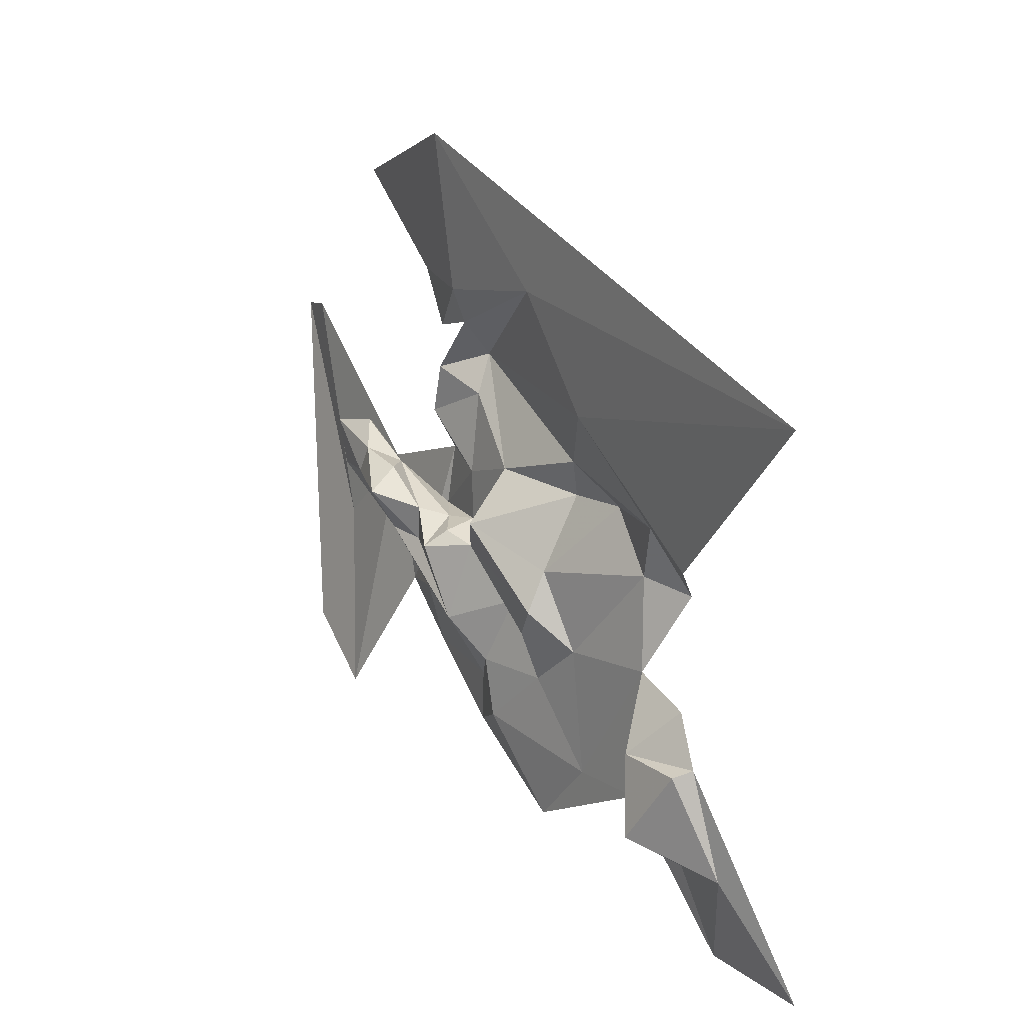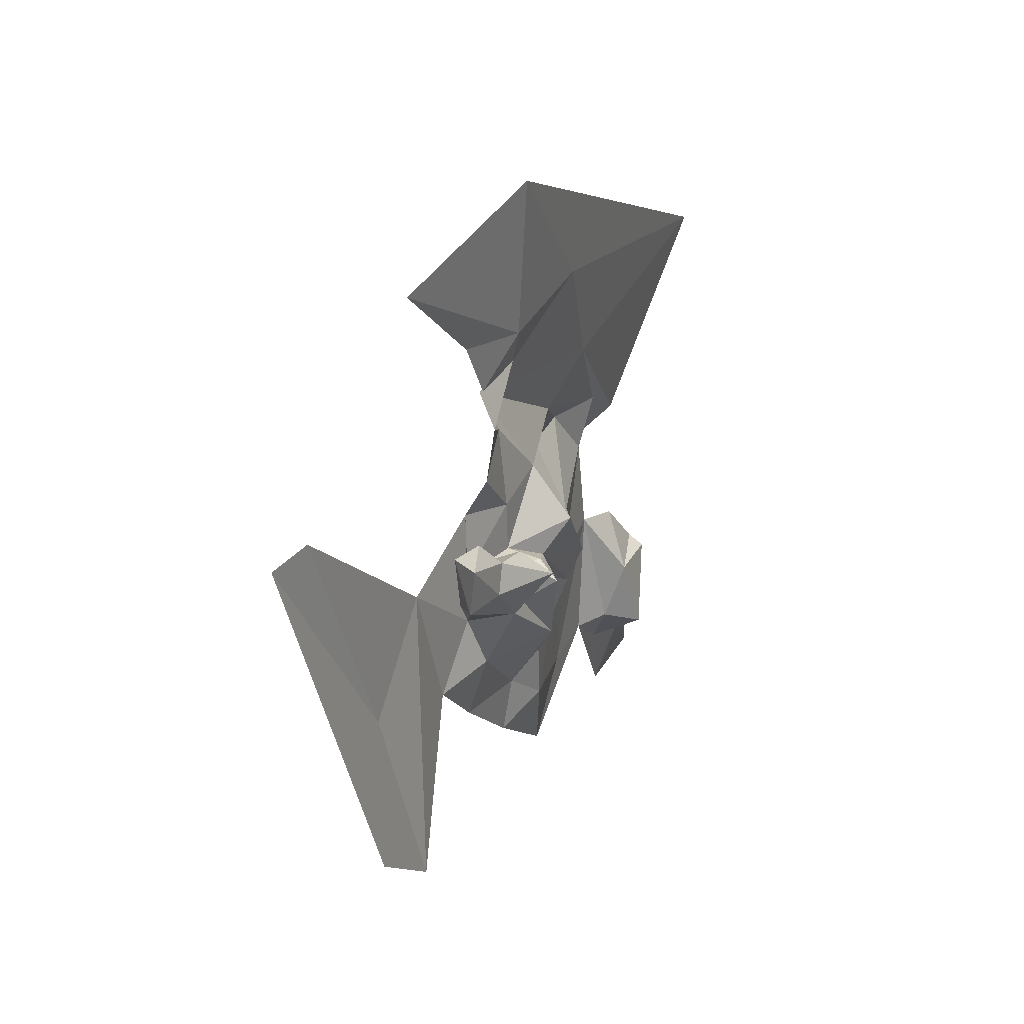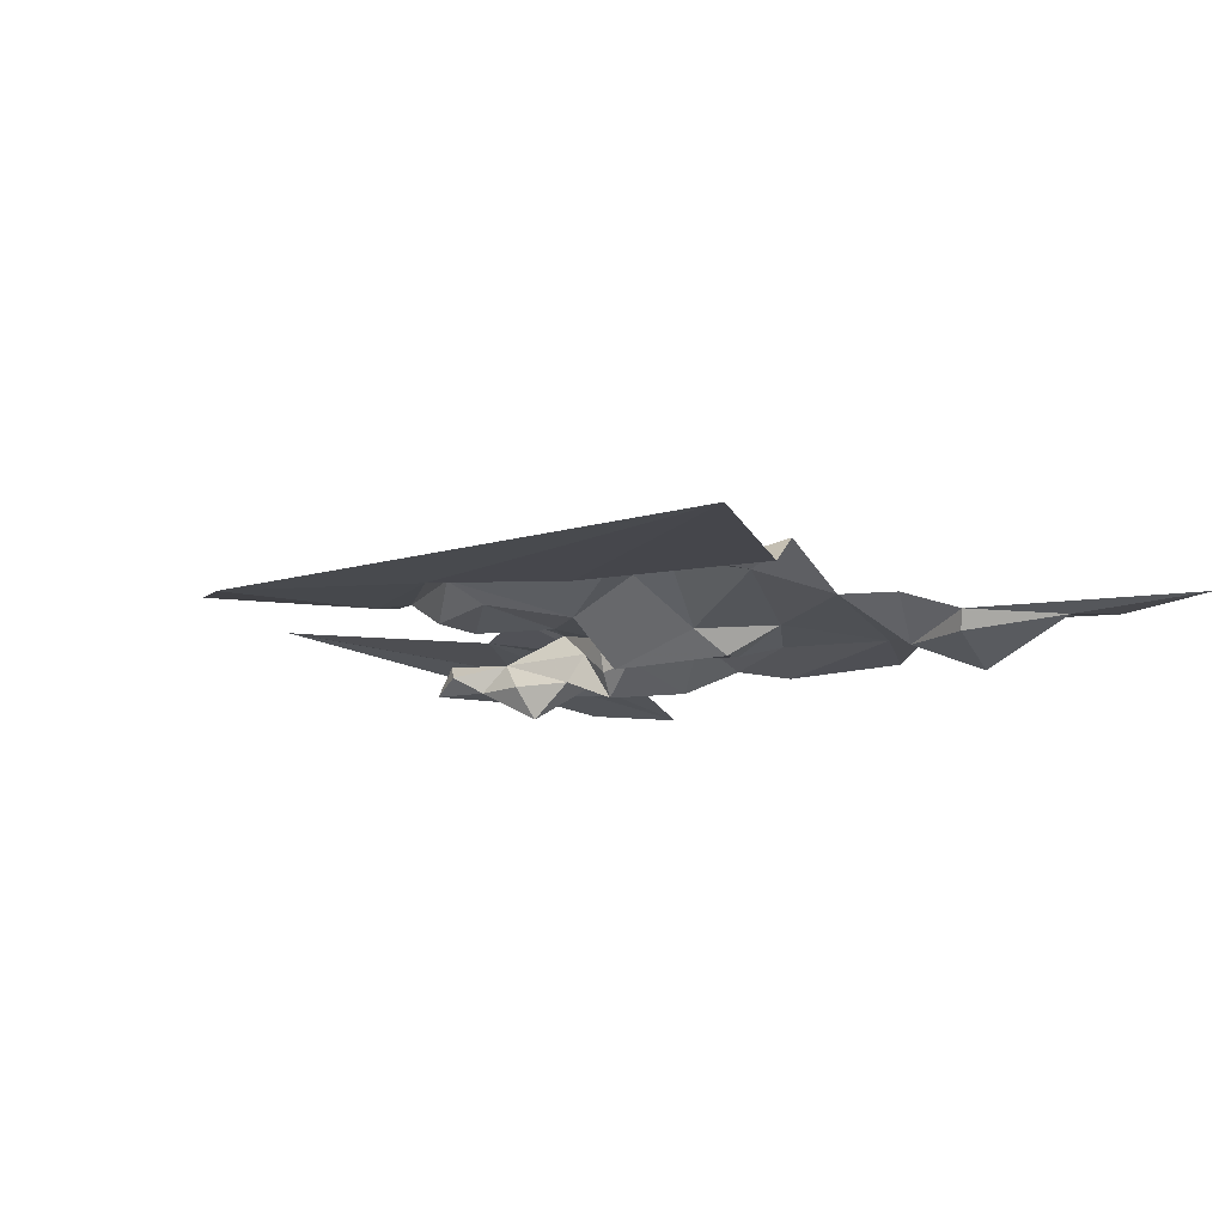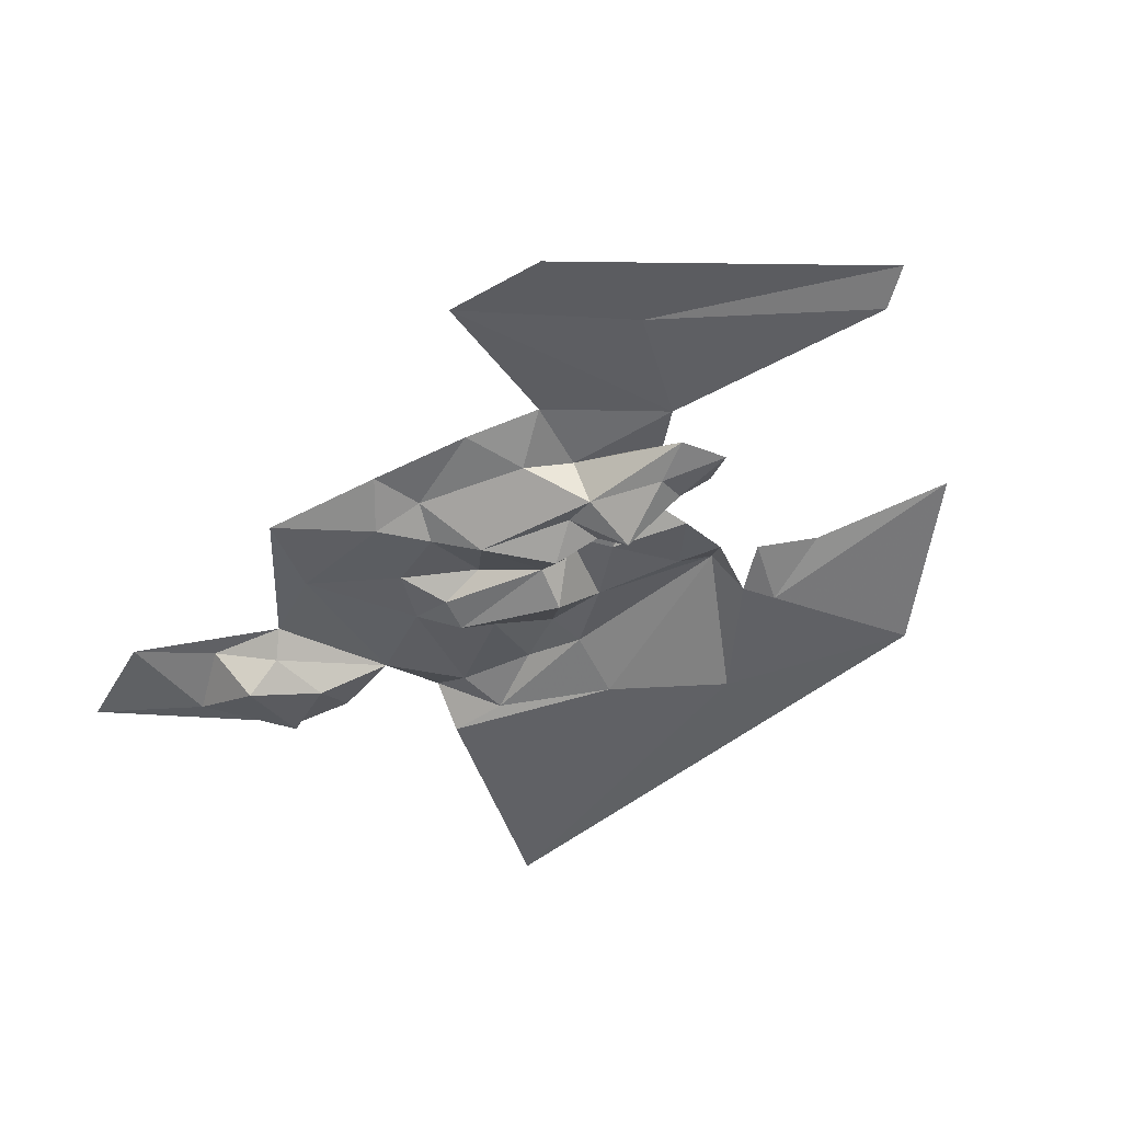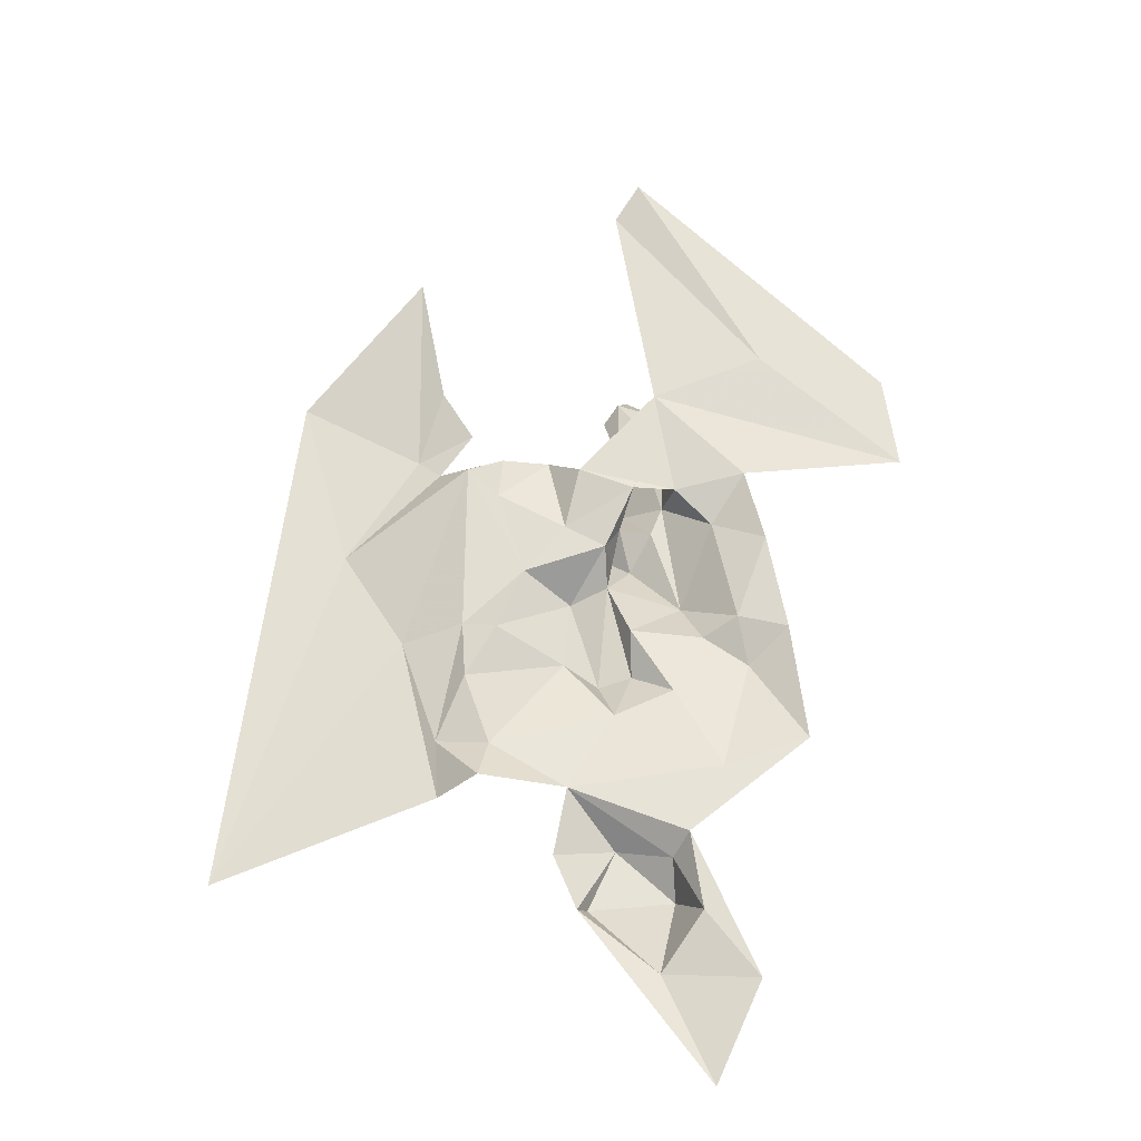
<metadata>
{"format":"obj","ext":"obj","renderer":"f3d","projection":"perspective","resolution":1024,"background":"white","views":[{"elev":14.2,"azim":46.5,"up":"+Z"},{"elev":26.6,"azim":-77.4,"up":"+Z"},{"elev":-22.4,"azim":58.9,"up":"+Y"},{"elev":-37.0,"azim":-115.6,"up":"+Y"},{"elev":53.2,"azim":118.1,"up":"+Y"}]}
</metadata>
<code>
v -4.341 7.622 0.05308
v -4.479 7.656 0.1613
v -4.412 7.632 -0.0089
v -4.092 7.58 0.0952
v -4.065 7.557 0.1363
v -4.212 7.607 0.1575
v -4.162 7.577 0.07857
v -4.209 7.593 0.1279
v -4.384 7.608 -0.1507
v -4.309 7.613 -0.0448
v -4.21 7.587 0.0669
v -4.258 7.591 0.1083
v -4.253 7.608 0.0769
v -4.048 7.583 0.0682
v -4.097 7.589 0.06754
v -3.996 7.561 0.0656
v -4.212 7.582 0.1851
v -4.117 7.556 0.2217
v -4.168 7.546 0.0397
v -4.104 7.562 0.01159
v -4.219 7.576 0.2102
v -4.362 7.619 0.288
v -4.277 7.6 0.2184
v -4.252 7.594 0.1767
v -4.247 7.587 0.145
v -4.512 7.669 0.1566
v -4.444 7.622 -0.1066
v -4.209 7.586 0.0293
v -4.187 7.563 0.01574
v -4.211 7.56 0.0239
v -4.221 7.545 0.01206
v -4.276 7.602 0.000737
v -4.312 7.598 0.03293
v -4.259 7.605 0.03034
v -4.356 7.58 0.05167
v -4.274 7.538 0.0473
v -4.313 7.567 0.07237
v -4.323 7.567 0.05194
v -4.279 7.565 0.01299
v -4.251 7.566 0.00884
v -4.245 7.561 0.03578
v -4.294 7.586 0.06159
v -4.276 7.562 0.0634
v -4.232 7.581 0.0282
v -4.23 7.567 0.3284
v -4.266 7.59 -0.03782
v -4.265 7.604 -0.0857
v -4.34 7.594 0.0859
v -4.359 7.576 0.08753
v -4.326 7.58 0.0917
v -4.176 7.569 -0.0752
v -4.151 7.575 -0.02352
v -4.202 7.553 -0.04333
v -3.957 7.553 0.04172
v -3.828 7.514 0.1699
v -3.93 7.538 -0.0929
v -3.956 7.553 -0.05925
v -3.99 7.532 -0.09451
v -3.978 7.52 -0.1515
v -3.999 7.547 -0.1382
v -3.963 7.564 -0.1809
v -4.006 7.565 -0.04428
v -3.939 7.526 -0.0974
v -4.015 7.567 -0.1434
v -4.106 7.548 -0.01826
v -4.122 7.556 -0.0393
v -4.074 7.574 -0.1424
v -4.168 7.569 -0.1188
v -4.123 7.581 -0.1909
v -4.203 7.591 -0.1354
v -4.119 7.571 -0.0775
v -4.01 7.57 0.02568
v -3.975 7.583 0.01536
v -4.079 7.568 -0.04691
v -3.91 7.544 -0.1725
v -4.197 7.586 -0.09462
v -3.932 7.566 -0.242
v -3.846 7.555 -0.2475
f 1 2 3
f 4 5 6
f 7 4 6
f 6 8 7
f 1 9 10
f 11 12 13
f 11 7 8
f 14 4 15
f 16 5 4
f 15 4 7
f 3 9 1
f 17 6 18
f 15 19 20
f 5 18 6
f 8 12 11
f 7 19 15
f 21 22 23
f 21 23 24
f 20 14 15
f 8 25 12
f 24 17 21
f 26 3 2
f 3 27 9
f 3 26 27
f 25 6 17
f 25 8 6
f 7 28 19
f 7 11 28
f 16 4 14
f 29 30 31
f 32 33 34
f 35 33 32
f 36 37 38
f 39 35 32
f 39 38 35
f 40 31 41
f 42 34 33
f 41 43 36
f 44 34 42
f 29 19 28
f 22 21 45
f 10 32 1
f 10 46 32
f 10 47 46
f 48 49 50
f 48 35 49
f 33 48 42
f 33 35 48
f 51 52 53
f 17 18 21
f 40 53 31
f 39 32 46
f 29 53 52
f 5 54 55
f 43 37 36
f 43 42 37
f 5 55 18
f 1 32 13
f 18 55 45
f 18 45 21
f 44 41 31
f 39 36 38
f 54 5 16
f 28 30 29
f 44 31 30
f 13 34 11
f 13 32 34
f 46 53 39
f 40 36 39
f 41 36 40
f 38 49 35
f 49 37 50
f 49 38 37
f 44 28 34
f 44 30 28
f 53 29 31
f 44 42 41
f 42 50 37
f 42 48 50
f 43 41 42
f 11 34 28
f 39 53 40
f 56 57 58
f 59 60 61
f 58 62 60
f 63 56 58
f 63 58 59
f 62 64 60
f 65 29 66
f 67 68 69
f 70 69 68
f 71 52 51
f 72 73 16
f 72 74 62
f 71 66 52
f 64 62 67
f 29 65 19
f 67 71 68
f 60 59 58
f 64 61 60
f 63 75 56
f 74 66 71
f 74 65 66
f 76 70 68
f 53 46 76
f 51 53 76
f 67 69 64
f 65 20 19
f 14 20 72
f 16 73 54
f 72 62 73
f 74 72 20
f 74 20 65
f 74 67 62
f 74 71 67
f 63 59 75
f 57 62 58
f 29 52 66
f 76 46 47
f 51 68 71
f 51 76 68
f 75 59 61
f 64 77 61
f 77 75 61
f 70 76 47
f 14 72 16
f 77 78 75
f 78 56 75

</code>
